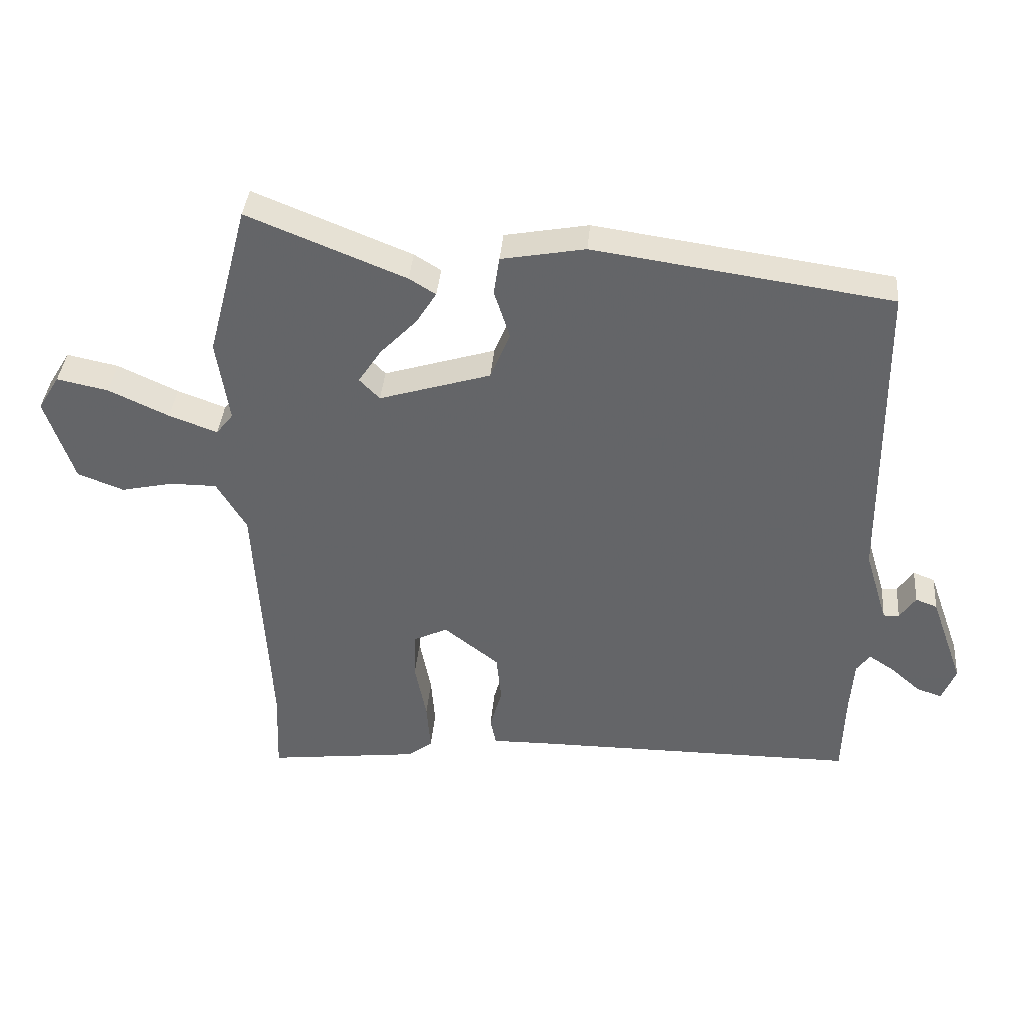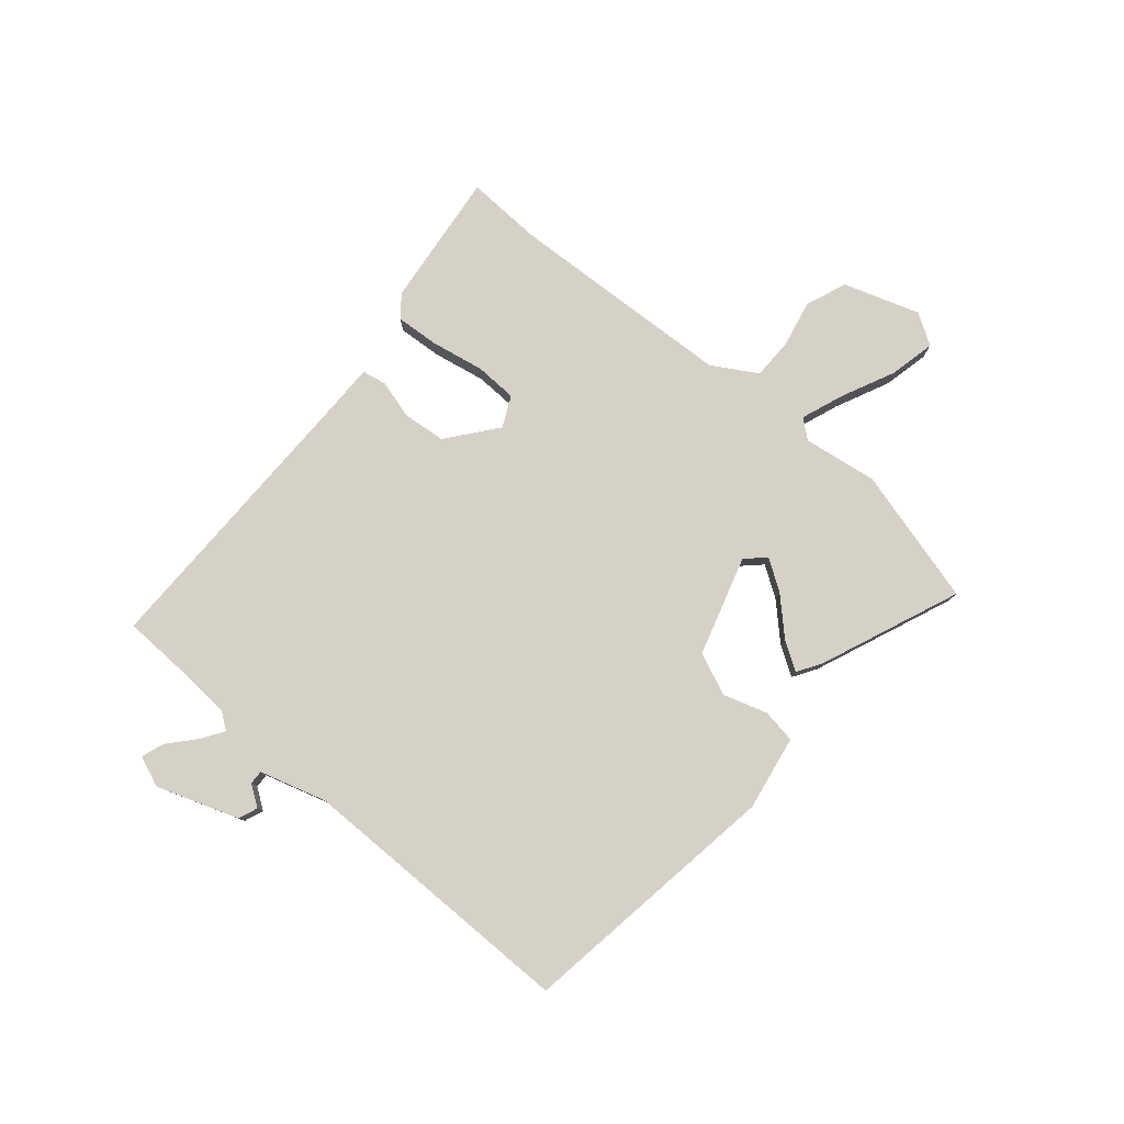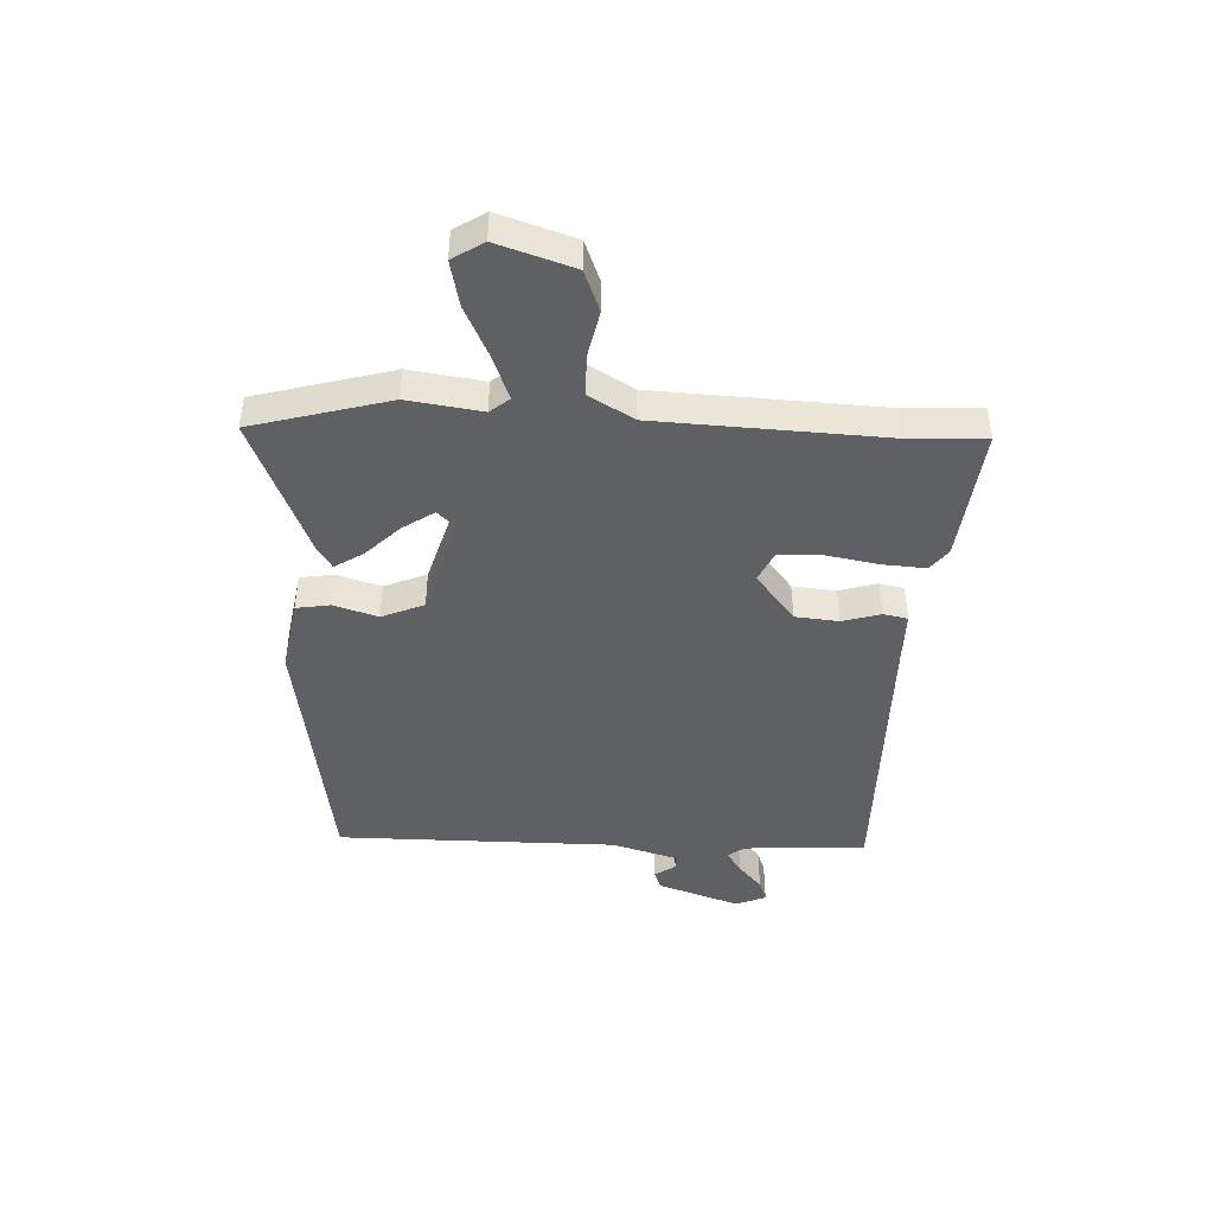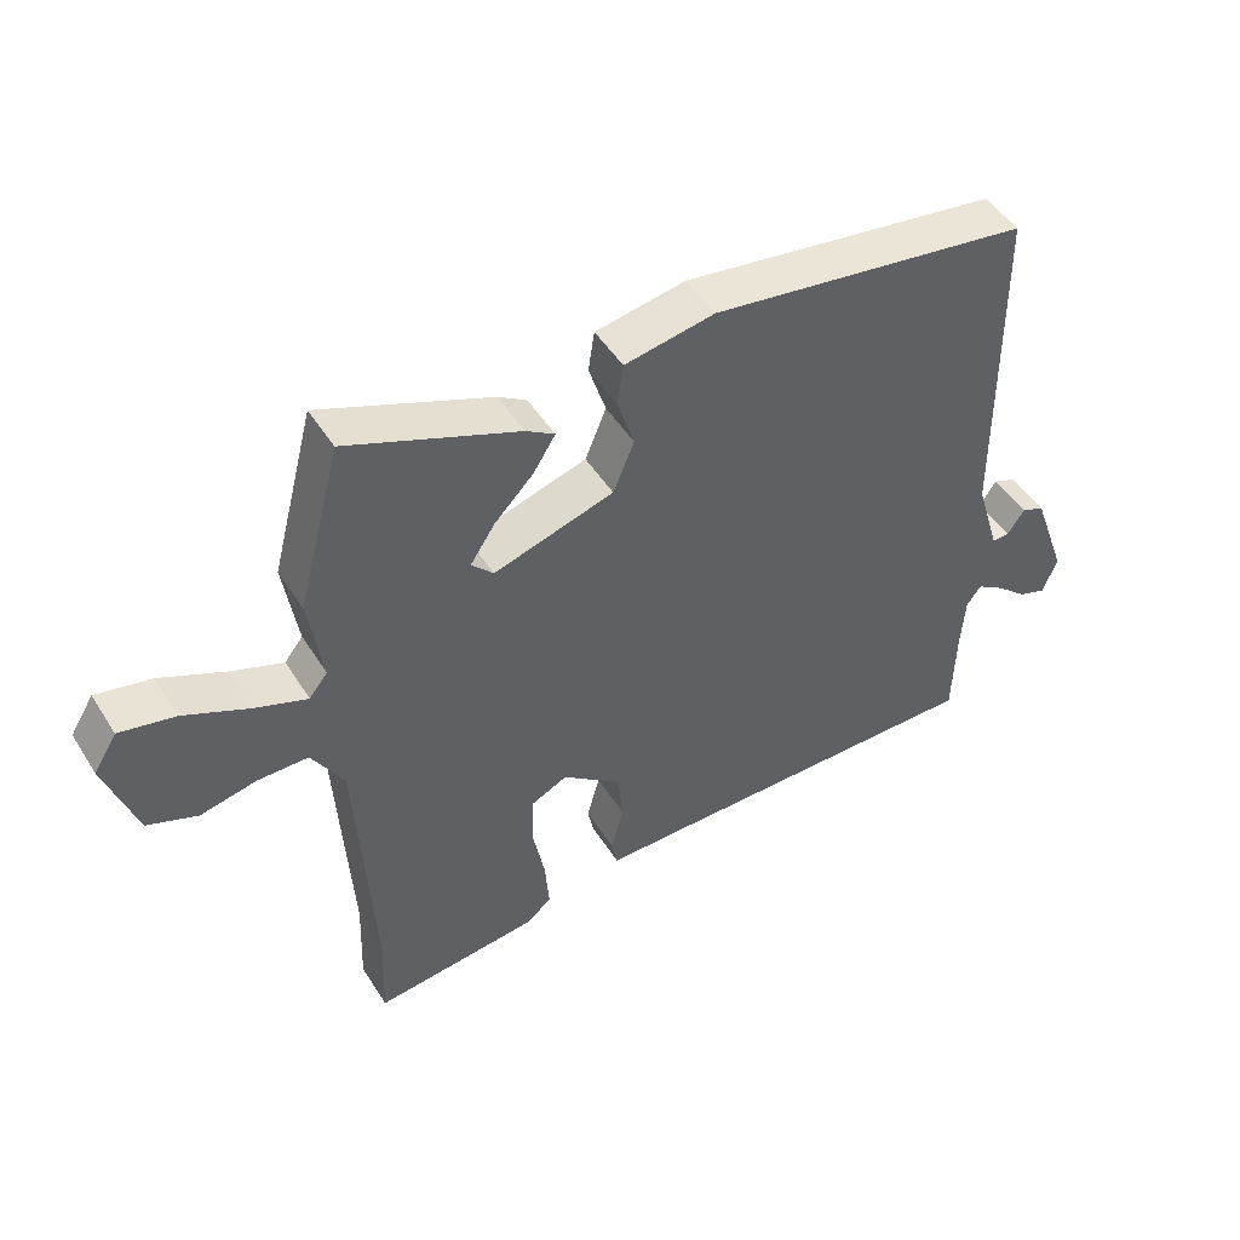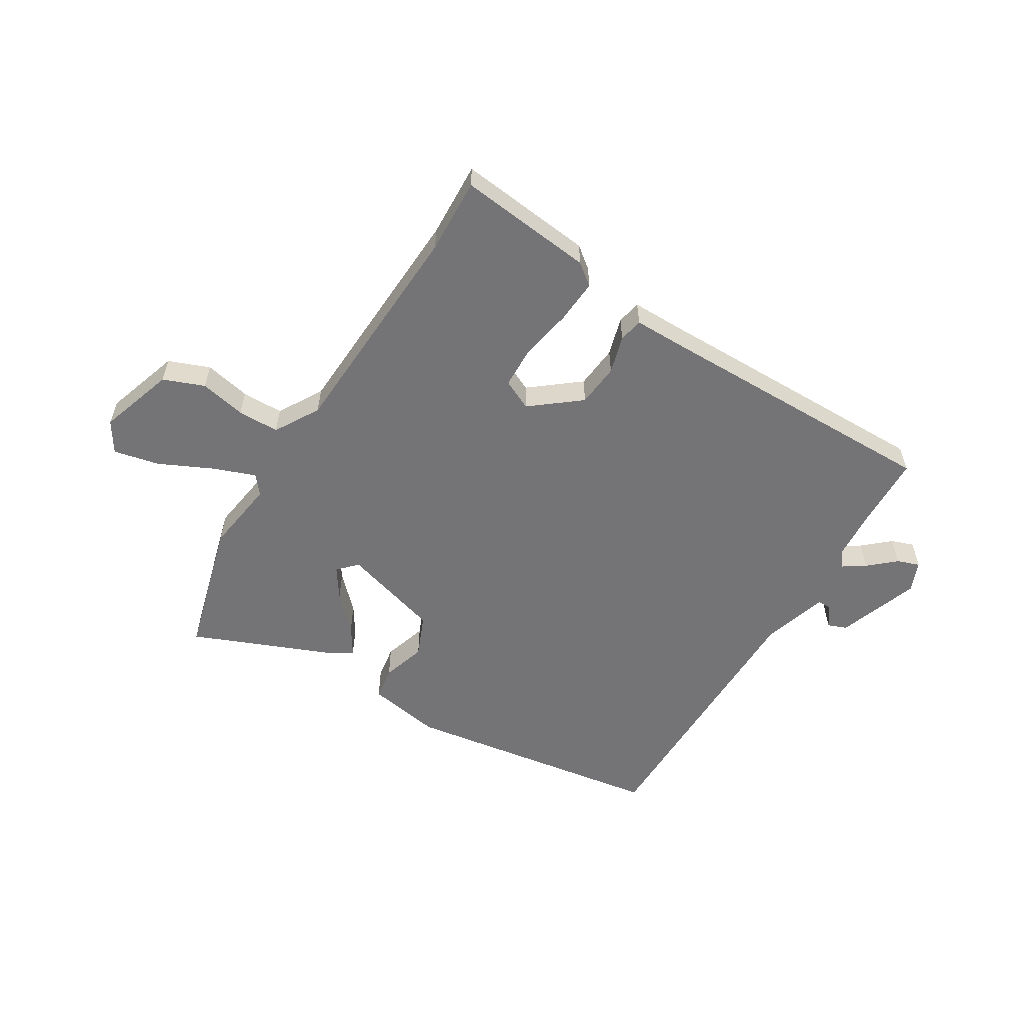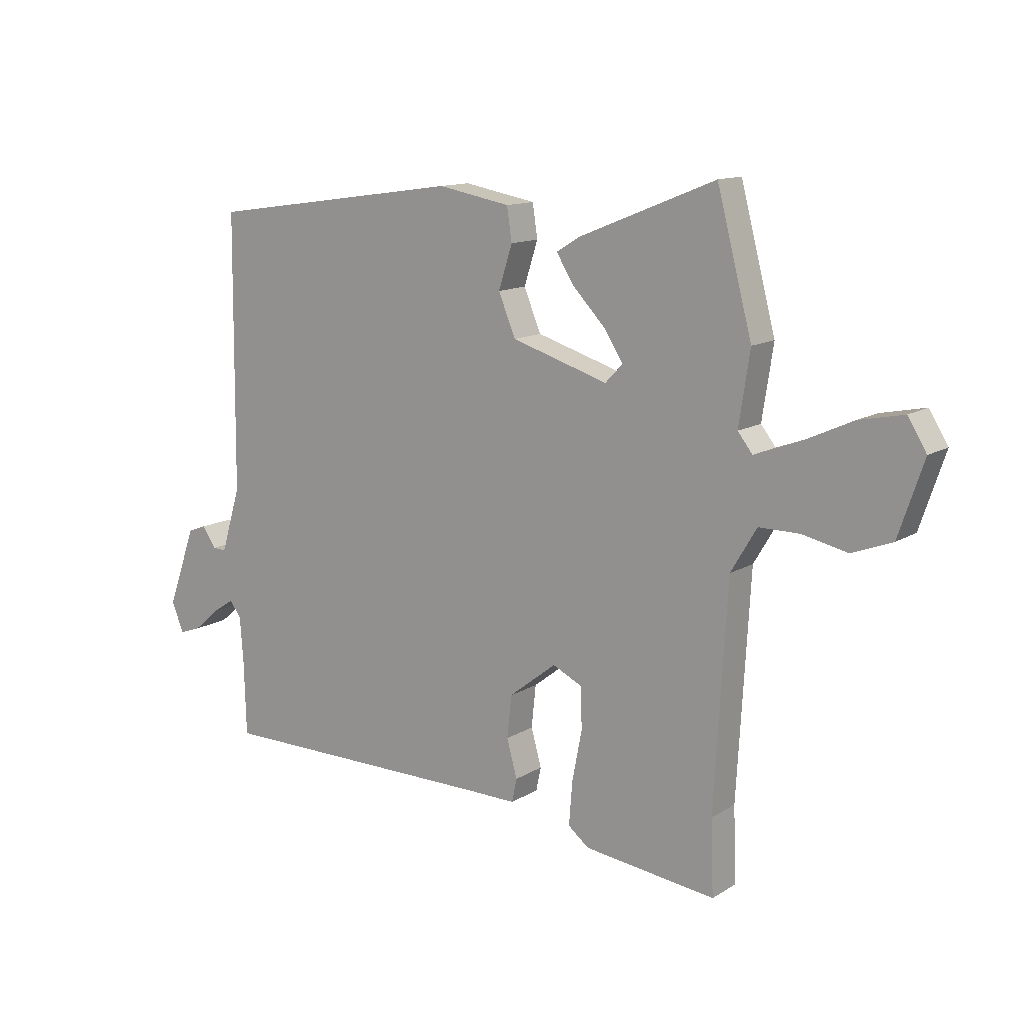
<metadata>
{"format":"obj","ext":"obj","renderer":"f3d","projection":"perspective","resolution":1024,"background":"white","views":[{"elev":38.0,"azim":-175.1,"up":"+Z"},{"elev":79.3,"azim":-49.3,"up":"+Y"},{"elev":-44.0,"azim":88.0,"up":"+Y"},{"elev":48.3,"azim":149.1,"up":"+Z"},{"elev":-56.3,"azim":149.1,"up":"+Y"},{"elev":12.9,"azim":36.3,"up":"+Z"}]}
</metadata>
<code>
v 0.485 0.07 0.557
v 0.549 0.07 0.314
v 0.529 0.07 0.183
v 0.556 0.07 0.149
v 0.632 0.07 0.177
v 0.727 0.07 0.221
v 0.808 0.07 0.238
v 0.842 0.07 0.183
v 0.797 0.07 0.049
v 0.724 0.07 0.021
v 0.642 0.07 0.039
v 0.568 0.07 0.039
v 0.521 0.07 -0.04
v 0.498 0.07 -0.442
v 0.503 0.07 -0.577
v 0.262 0.07 -0.548
v 0.224 0.07 -0.518
v 0.23 0.07 -0.44
v 0.248 0.07 -0.347
v 0.246 0.07 -0.272
v 0.192 0.07 -0.246
v 0.105 0.07 -0.314
v 0.097 0.07 -0.391
v 0.116 0.07 -0.459
v 0.107 0.07 -0.502
v 0.018 0.07 -0.501
v -0.5 0.07 -0.501
v -0.504 0.07 -0.366
v -0.51 0.07 -0.282
v -0.531 0.07 -0.253
v -0.571 0.07 -0.279
v -0.618 0.07 -0.32
v -0.658 0.07 -0.334
v -0.68 0.07 -0.28
v -0.628 0.07 -0.135
v -0.594 0.07 -0.122
v -0.569 0.07 -0.159
v -0.544 0.07 -0.16
v -0.508 0.07 -0.042
v -0.503 0.07 0.456
v -0.035 0.07 0.523
v 0.097 0.07 0.499
v 0.106 0.07 0.439
v 0.081 0.07 0.361
v 0.112 0.07 0.286
v 0.288 0.07 0.232
v 0.32 0.07 0.265
v 0.284 0.07 0.32
v 0.226 0.07 0.38
v 0.194 0.07 0.431
v 0.236 0.07 0.457
v 0.485 0 0.557
v 0.549 0 0.314
v 0.529 0 0.183
v 0.556 0 0.149
v 0.632 0 0.177
v 0.727 0 0.221
v 0.808 0 0.238
v 0.842 0 0.183
v 0.797 0 0.049
v 0.724 0 0.021
v 0.642 0 0.039
v 0.568 0 0.039
v 0.521 0 -0.04
v 0.498 0 -0.442
v 0.503 0 -0.577
v 0.262 0 -0.548
v 0.224 0 -0.518
v 0.23 0 -0.44
v 0.248 0 -0.347
v 0.246 0 -0.272
v 0.192 0 -0.246
v 0.105 0 -0.314
v 0.097 0 -0.391
v 0.116 0 -0.459
v 0.107 0 -0.502
v 0.018 0 -0.501
v -0.5 0 -0.501
v -0.504 0 -0.366
v -0.51 0 -0.282
v -0.531 0 -0.253
v -0.571 0 -0.279
v -0.618 0 -0.32
v -0.658 0 -0.334
v -0.68 0 -0.28
v -0.628 0 -0.135
v -0.594 0 -0.122
v -0.569 0 -0.159
v -0.544 0 -0.16
v -0.508 0 -0.042
v -0.503 0 0.456
v -0.035 0 0.523
v 0.097 0 0.499
v 0.106 0 0.439
v 0.081 0 0.361
v 0.112 0 0.286
v 0.288 0 0.232
v 0.32 0 0.265
v 0.284 0 0.32
v 0.226 0 0.38
v 0.194 0 0.431
v 0.236 0 0.457
f 48 49 50 51
f 47 48 51 1
f 41 42 43 44
f 39 40 41 44
f 38 39 44 45
f 34 35 36 37
f 34 37 38
f 31 32 33 34
f 30 31 34 38
f 29 30 38 45
f 26 27 28
f 23 24 25 26
f 22 23 26 28
f 21 22 28 29
f 16 17 18 19
f 14 15 16 19
f 13 14 19 20
f 12 13 20 21
f 8 9 10 11
f 8 11 12
f 5 6 7 8
f 4 5 8 12
f 3 4 12 21
f 47 1 2 3
f 46 47 3 21
f 21 29 45 46
f 102 101 100 99
f 52 102 99 98
f 95 94 93 92
f 95 92 91 90
f 96 95 90 89
f 88 87 86 85
f 89 88 85
f 85 84 83 82
f 89 85 82 81
f 96 89 81 80
f 79 78 77
f 77 76 75 74
f 79 77 74 73
f 80 79 73 72
f 70 69 68 67
f 70 67 66 65
f 71 70 65 64
f 72 71 64 63
f 62 61 60 59
f 63 62 59
f 59 58 57 56
f 63 59 56 55
f 72 63 55 54
f 54 53 52 98
f 72 54 98 97
f 97 96 80 72
f 1 52 53 2
f 2 53 54 3
f 3 54 55 4
f 4 55 56 5
f 5 56 57 6
f 6 57 58 7
f 7 58 59 8
f 8 59 60 9
f 9 60 61 10
f 10 61 62 11
f 11 62 63 12
f 12 63 64 13
f 13 64 65 14
f 14 65 66 15
f 15 66 67 16
f 16 67 68 17
f 17 68 69 18
f 18 69 70 19
f 19 70 71 20
f 20 71 72 21
f 21 72 73 22
f 22 73 74 23
f 23 74 75 24
f 24 75 76 25
f 25 76 77 26
f 26 77 78 27
f 27 78 79 28
f 28 79 80 29
f 29 80 81 30
f 30 81 82 31
f 31 82 83 32
f 32 83 84 33
f 33 84 85 34
f 34 85 86 35
f 35 86 87 36
f 36 87 88 37
f 37 88 89 38
f 38 89 90 39
f 39 90 91 40
f 40 91 92 41
f 41 92 93 42
f 42 93 94 43
f 43 94 95 44
f 44 95 96 45
f 45 96 97 46
f 46 97 98 47
f 47 98 99 48
f 48 99 100 49
f 49 100 101 50
f 50 101 102 51
f 51 102 52 1

</code>
